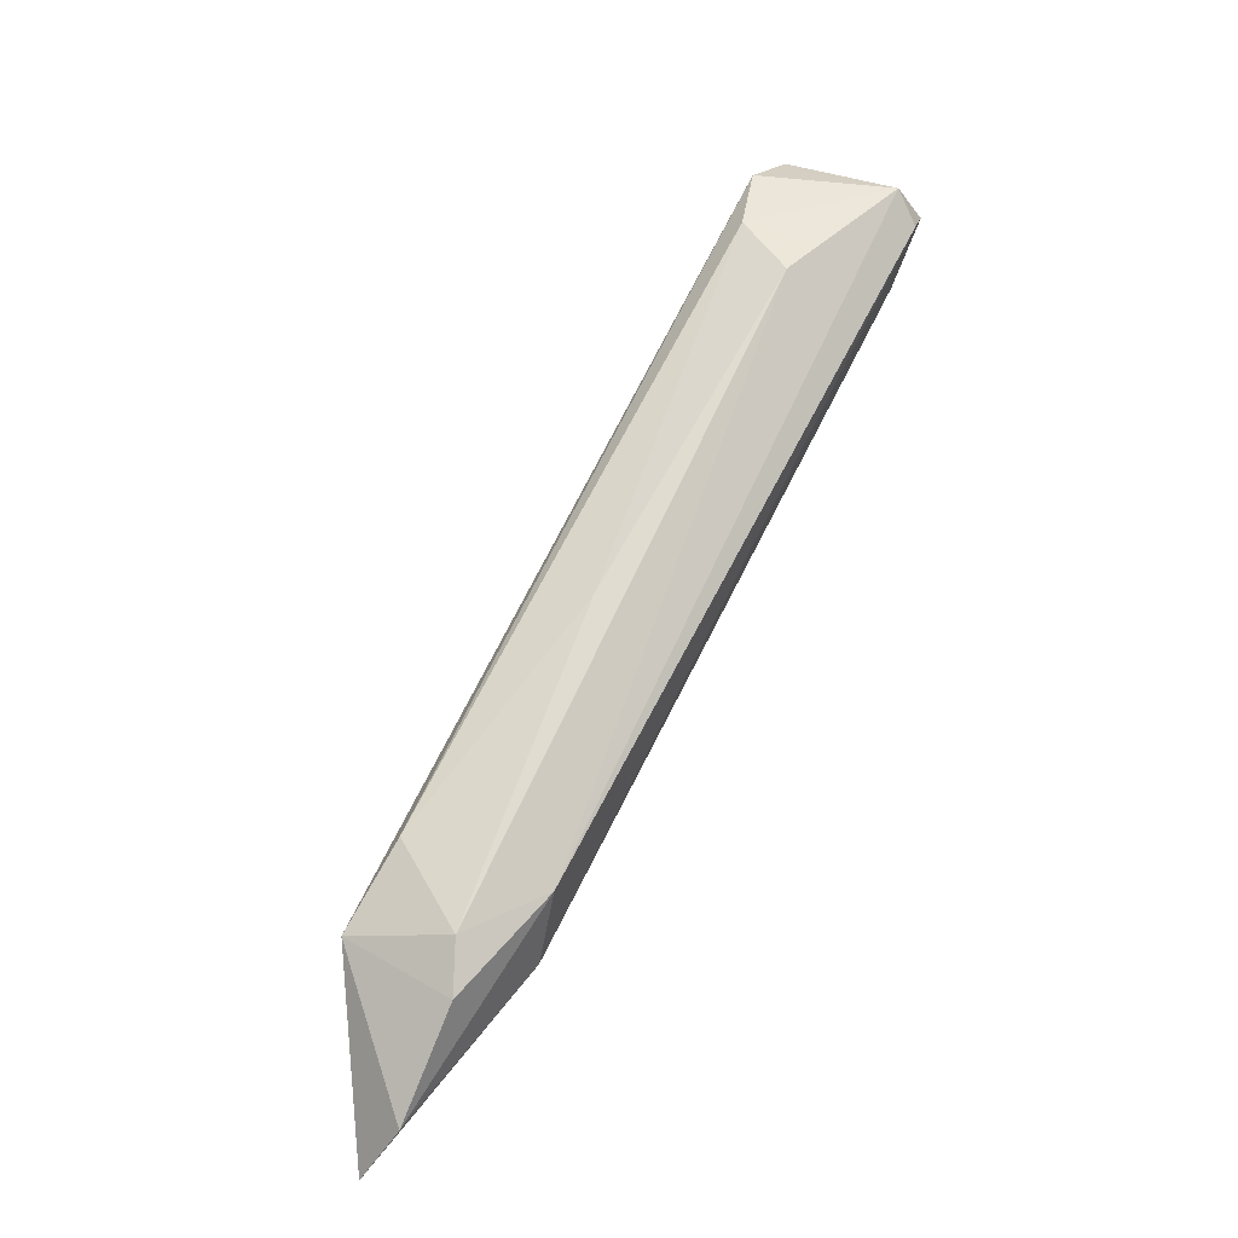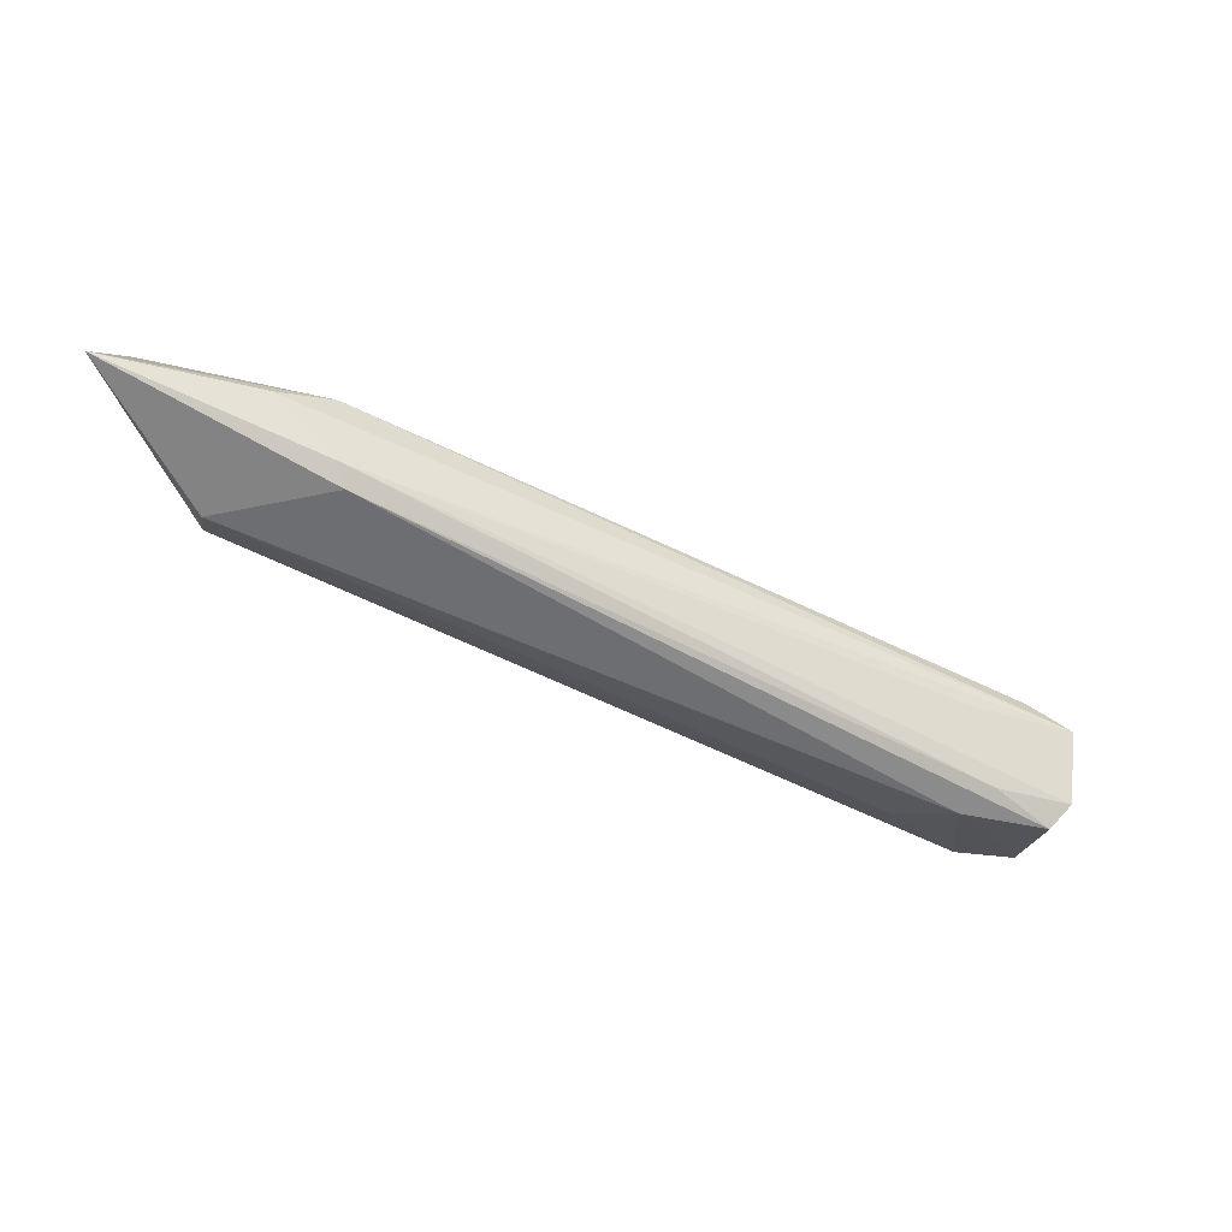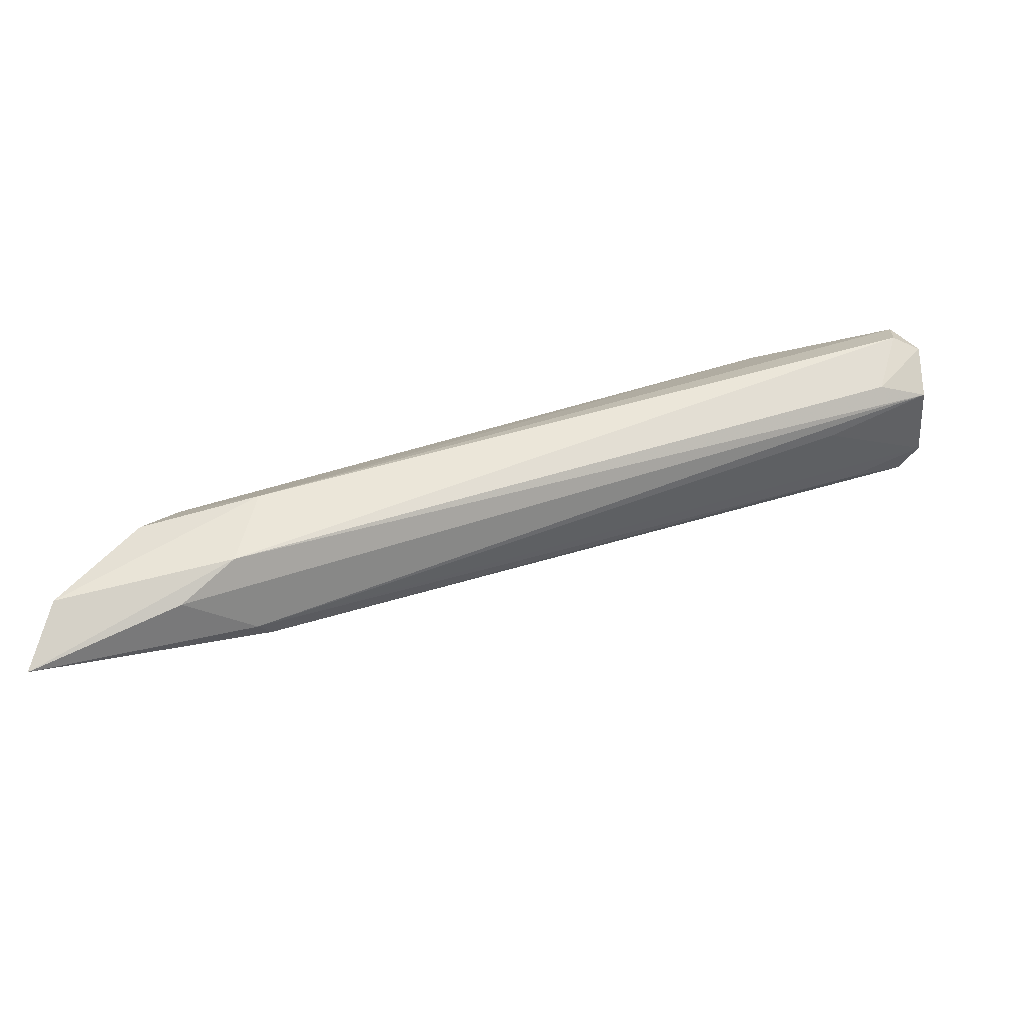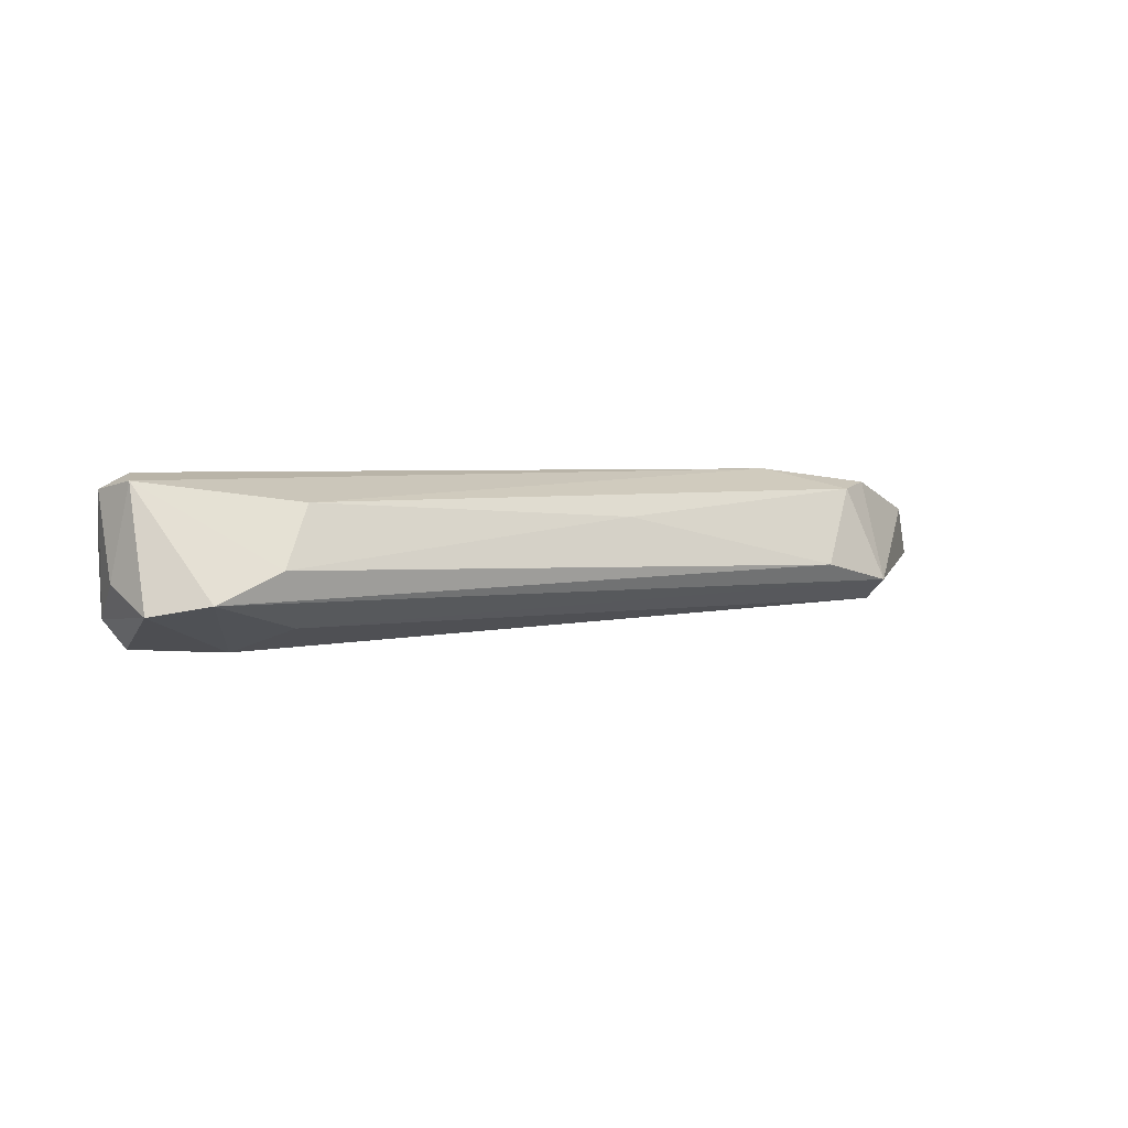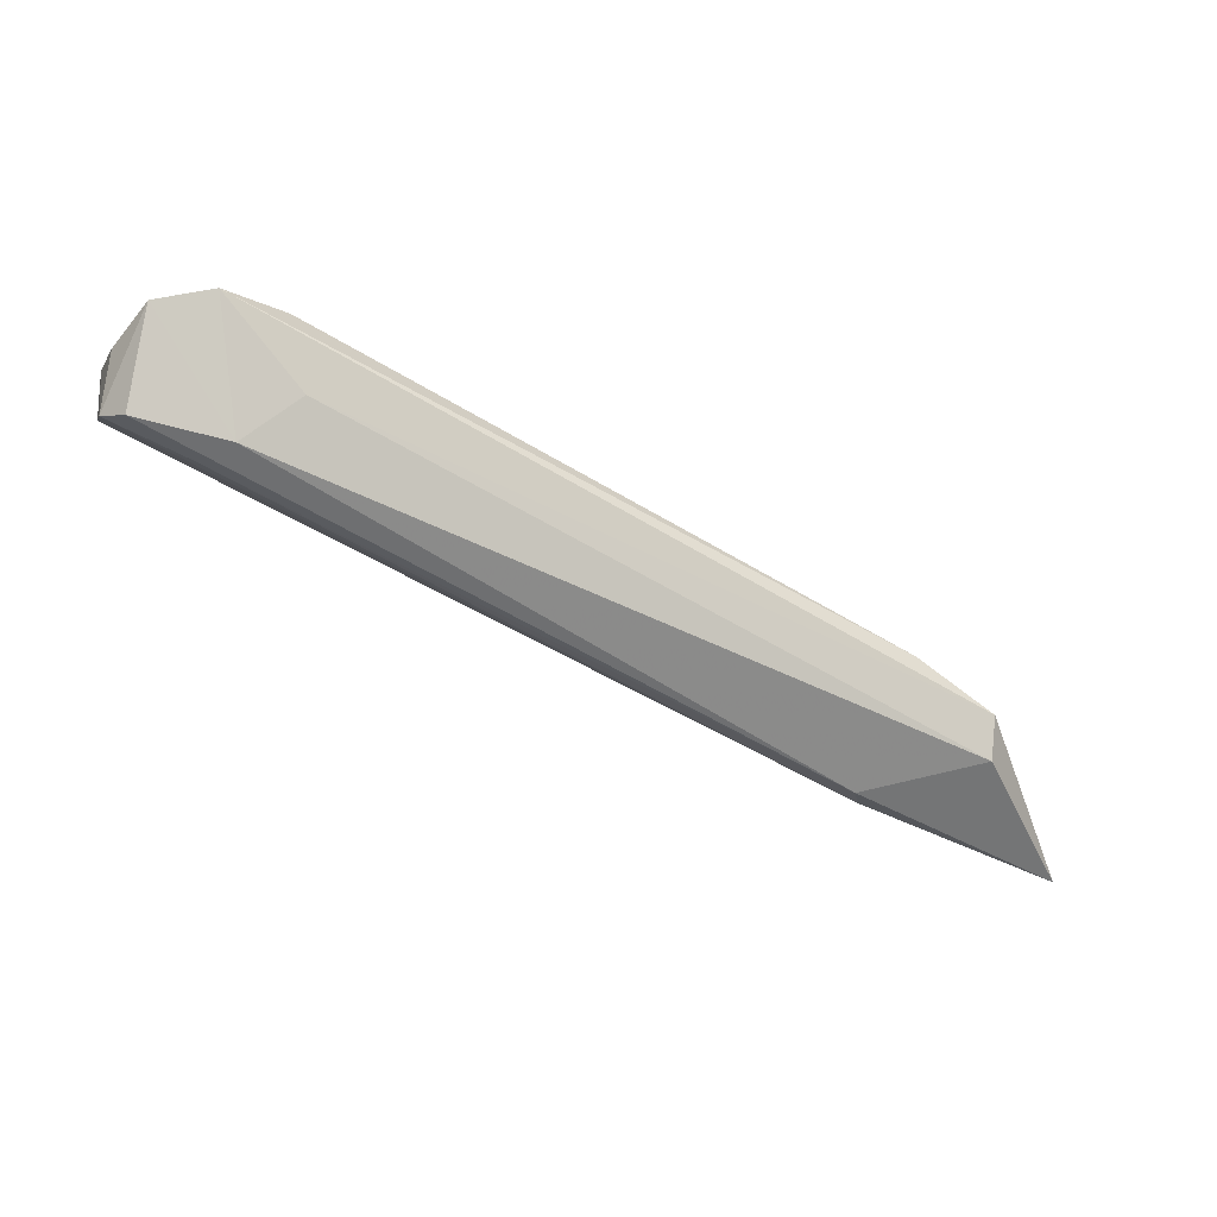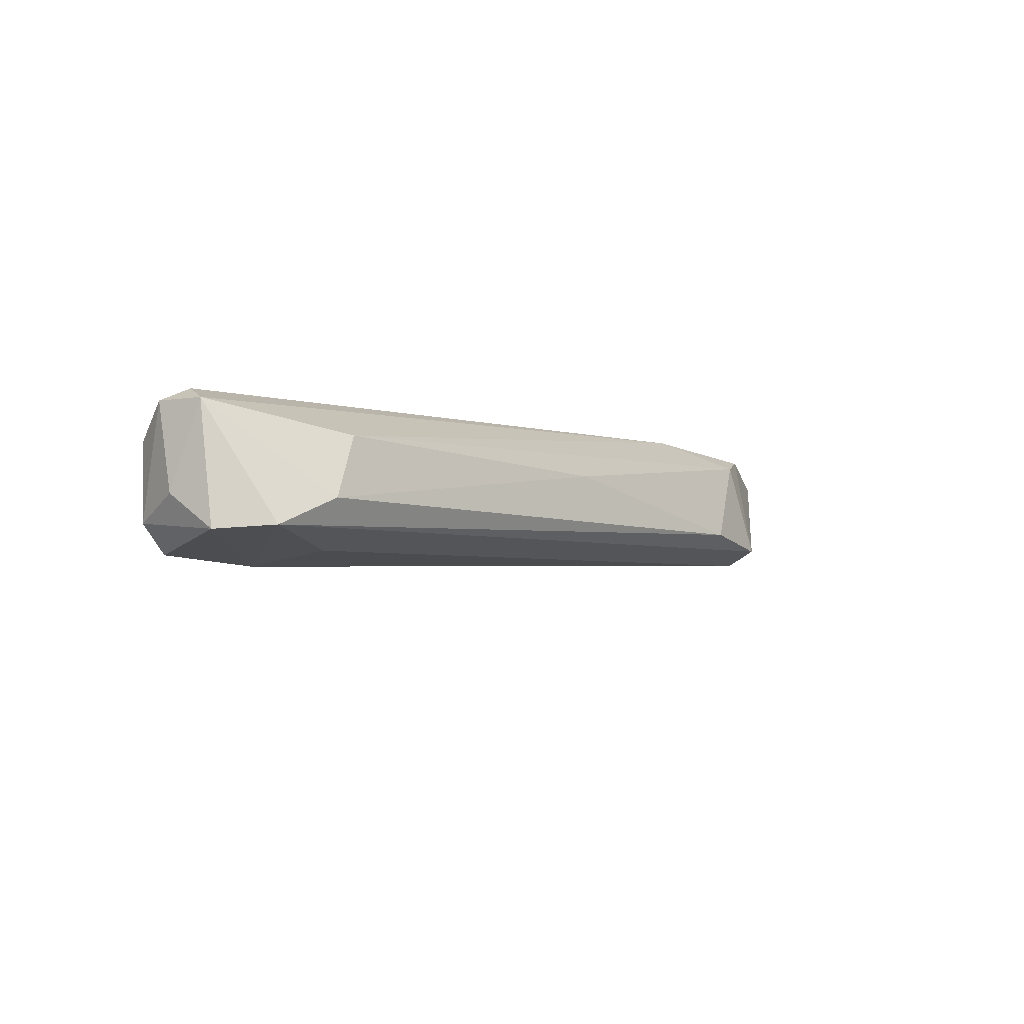
<metadata>
{"format":"obj","ext":"obj","renderer":"f3d","projection":"perspective","resolution":1024,"background":"white","views":[{"elev":41.2,"azim":135.0,"up":"+Z"},{"elev":-18.3,"azim":178.4,"up":"+Y"},{"elev":-35.2,"azim":-168.9,"up":"+Z"},{"elev":-23.5,"azim":-10.8,"up":"+Y"},{"elev":-9.7,"azim":-6.5,"up":"+Z"},{"elev":-23.3,"azim":-25.6,"up":"+Y"}]}
</metadata>
<code>
v 0.04265 -0.01677 0.1128
v 0.06619 -0.009983 0.09799
v 0.06192 -0.01048 0.104
v 0.06134 -0.01019 0.1001
v 0.03782 -0.02048 0.1097
v 0.06529 -0.009185 0.1001
v 0.03757 -0.01604 0.1123
v 0.05942 -0.01222 0.1002
v 0.06348 -0.01336 0.1029
v 0.05958 -0.009868 0.1014
v 0.05894 -0.009876 0.1038
v 0.03834 -0.0207 0.1128
v 0.03673 -0.01715 0.1104
v 0.06097 -0.01372 0.1046
v 0.06287 -0.009612 0.1029
v 0.06331 -0.0135 0.1014
v 0.0376 -0.0168 0.1133
v 0.03704 -0.01964 0.1099
v 0.03822 -0.01626 0.1103
v 0.05316 -0.0142 0.1081
v 0.04019 -0.02042 0.1133
v 0.05918 -0.01299 0.1005
v 0.03671 -0.01652 0.112
v 0.04014 -0.01681 0.1088
v 0.03962 -0.01941 0.1087
v 0.04208 -0.01909 0.1131
v 0.04259 -0.01981 0.1106
v 0.04075 -0.02013 0.1091
v 0.03729 -0.01937 0.1118
f 8 4 2
f 9 2 6
f 10 6 2
f 10 2 4
f 11 1 3
f 11 10 7
f 11 6 10
f 13 4 8
f 13 10 4
f 14 9 3
f 15 9 6
f 15 3 9
f 15 11 3
f 15 6 11
f 16 2 9
f 17 11 7
f 17 1 11
f 18 5 12
f 19 7 10
f 19 10 13
f 20 14 3
f 20 3 1
f 21 9 14
f 21 17 12
f 22 8 2
f 22 2 16
f 23 17 7
f 23 13 18
f 23 19 13
f 23 7 19
f 24 18 13
f 24 13 8
f 24 8 18
f 25 18 8
f 25 5 18
f 25 22 5
f 25 8 22
f 26 20 1
f 26 14 20
f 26 21 14
f 26 1 17
f 26 17 21
f 27 16 9
f 27 9 21
f 28 22 16
f 28 5 22
f 28 16 27
f 28 12 5
f 28 27 21
f 28 21 12
f 29 23 18
f 29 18 12
f 29 12 17
f 29 17 23

</code>
